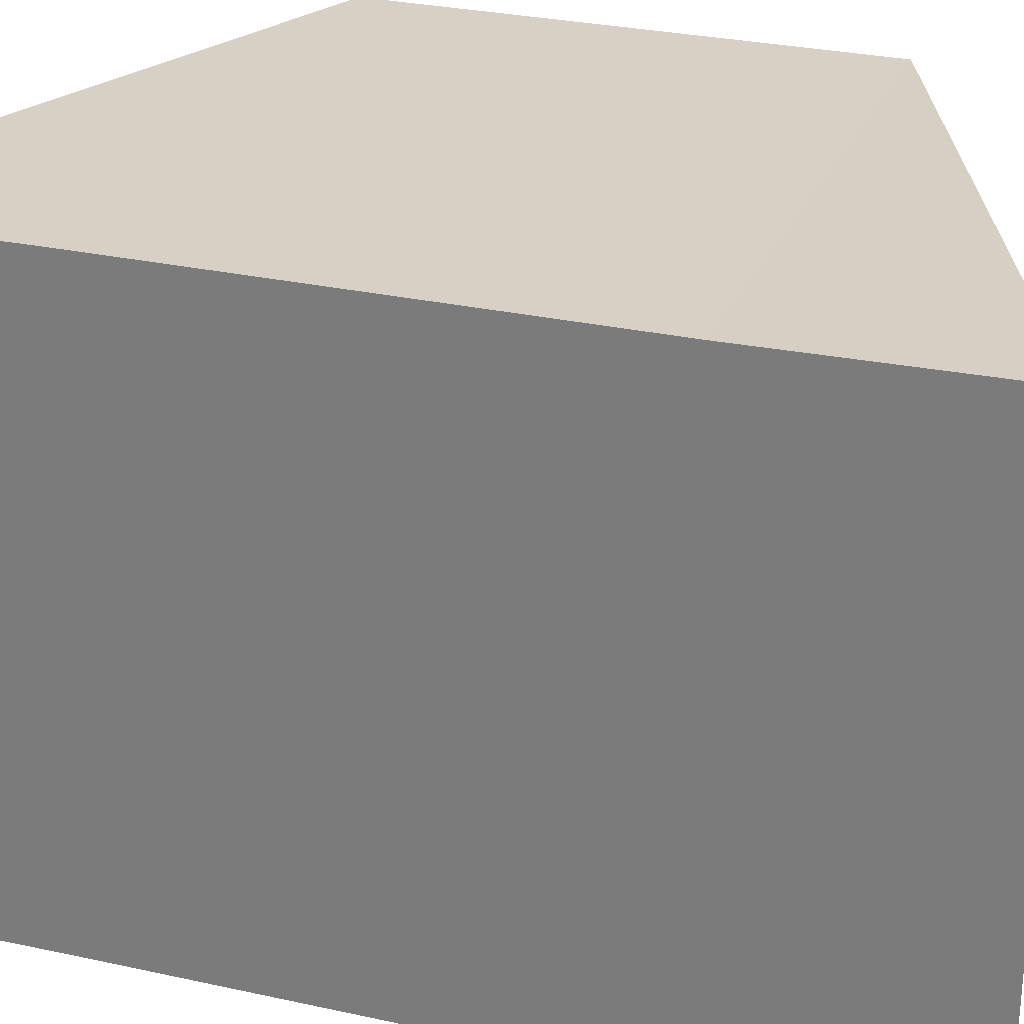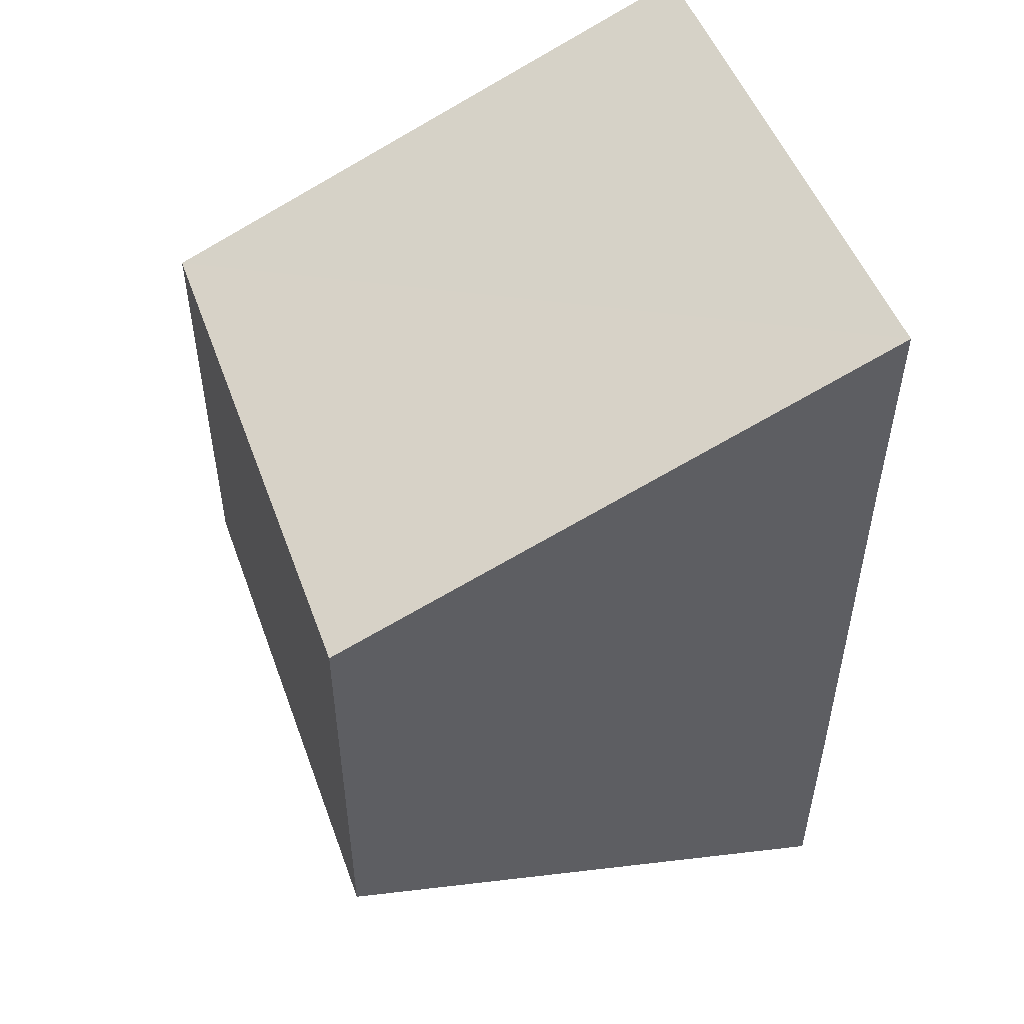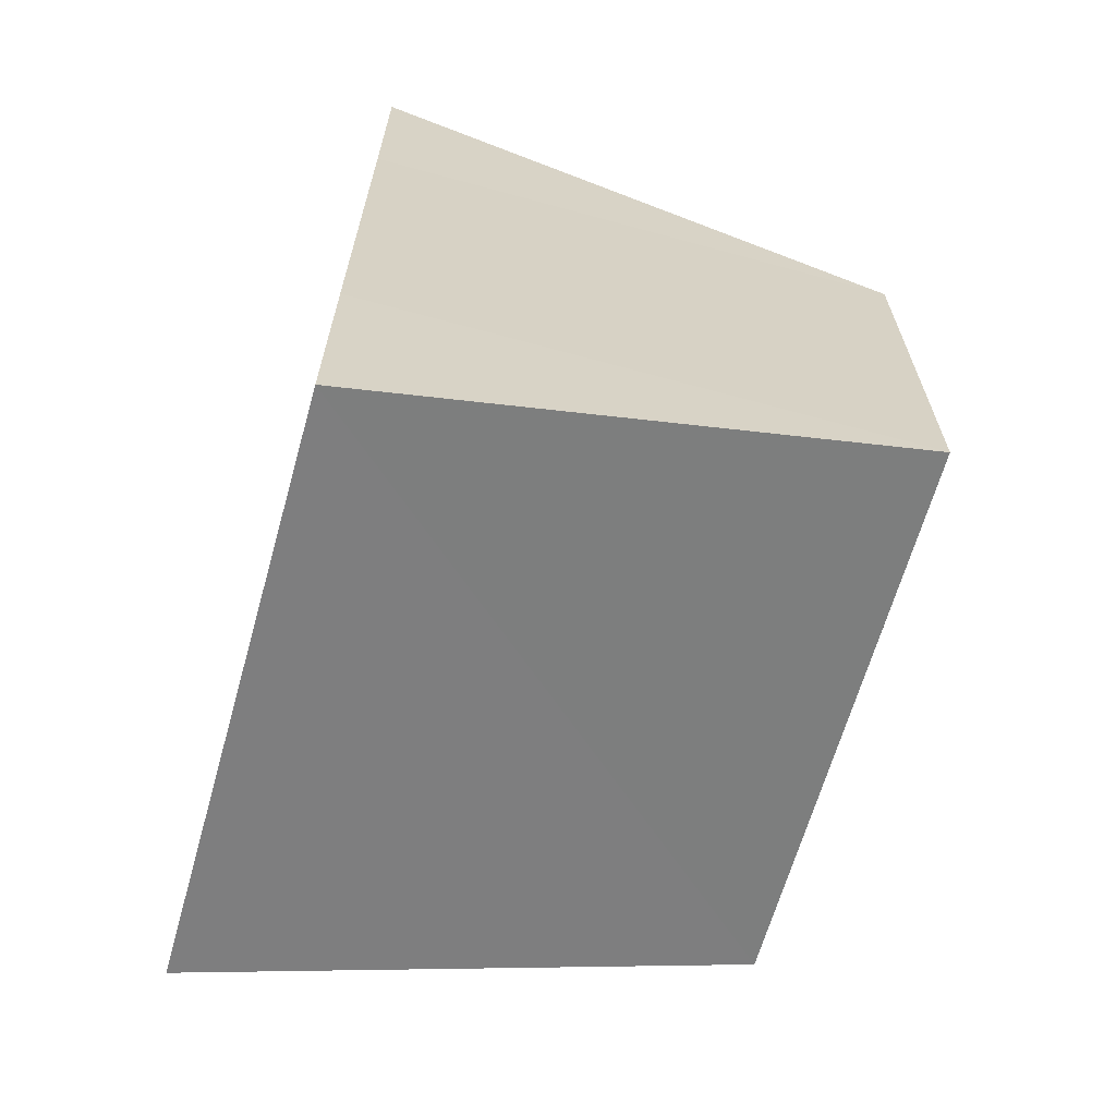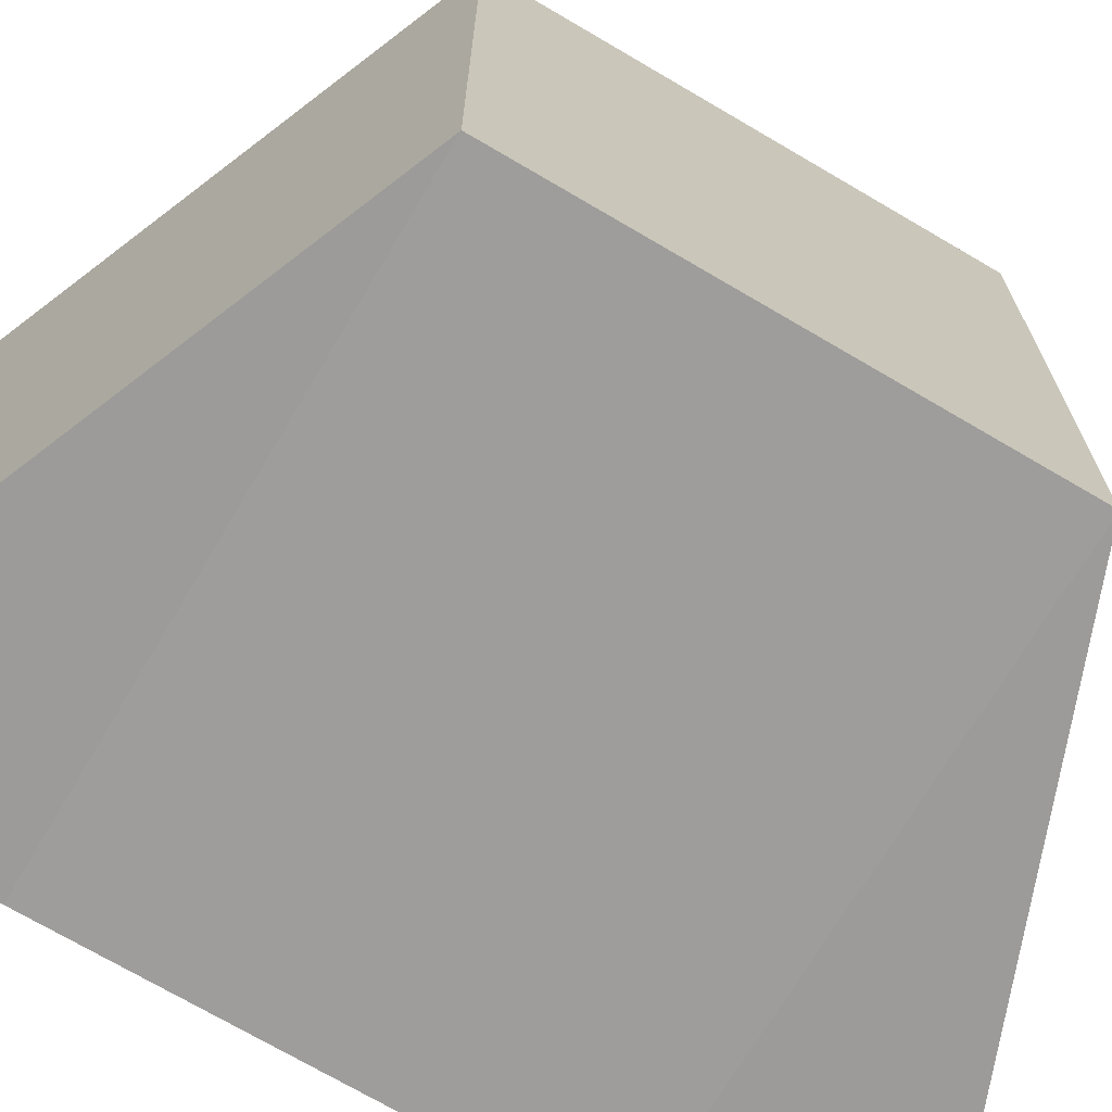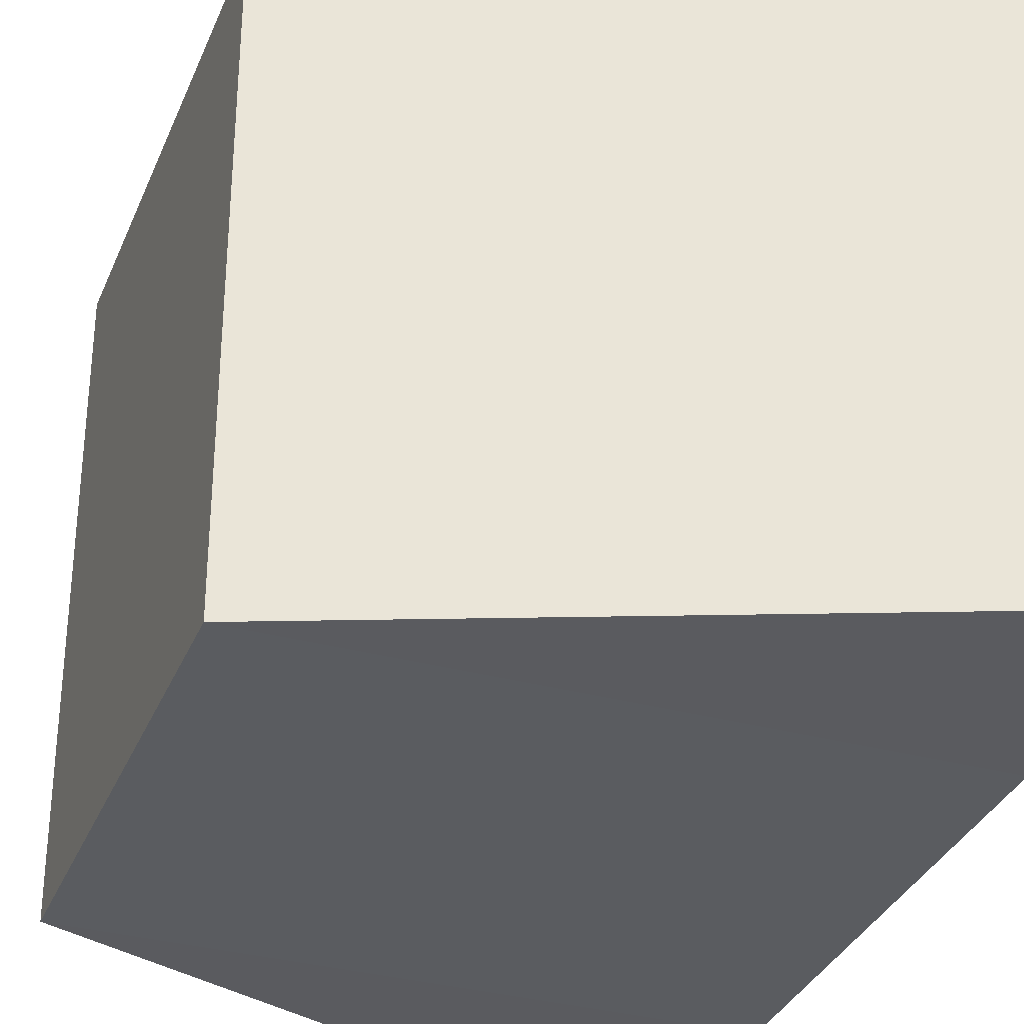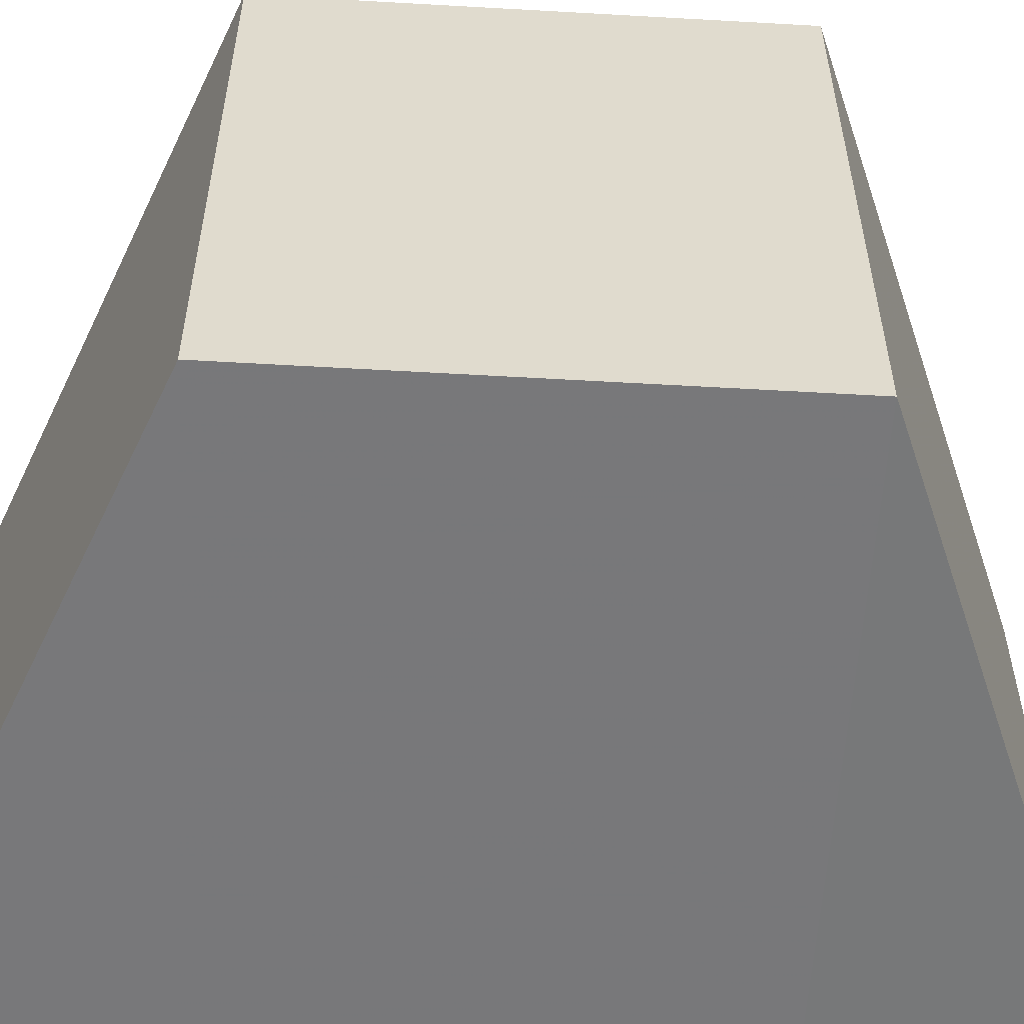
<metadata>
{"format":"obj","ext":"obj","renderer":"f3d","projection":"perspective","resolution":1024,"background":"white","views":[{"elev":26.7,"azim":108.9,"up":"+Y"},{"elev":50.7,"azim":-19.7,"up":"+Z"},{"elev":-65.1,"azim":164.3,"up":"+Z"},{"elev":-70.9,"azim":-120.9,"up":"+Y"},{"elev":-33.2,"azim":-20.0,"up":"+Y"},{"elev":-57.1,"azim":-93.5,"up":"+Y"}]}
</metadata>
<code>
o 10290
v 2217 1883 13.8
v 2217 1883 13.79
v 2217 1883 13.8
v 2217 1883 13.79
v 2217 1883 13.79
v 2217 1883 13.79
v 2217 1883 13.79
v 2217 1883 13.79
v 2217 1883 13.79
v 2217 1883 13.81
v 2217 1883 13.8
v 2217 1883 13.8
v 2217 1883 13.79
v 2217 1883 13.8
v 2217 1883 13.81
v 2217 1883 13.8
v 2217 1883 13.79
v 2217 1883 13.79
v 2217 1883 13.79
v 2217 1883 13.79
v 2217 1883 13.79
v 2217 1883 13.79
v 2217 1883 13.8
v 2217 1883 13.81
v 2217 1883 13.8
v 2217 1883 13.81
v 2217 1883 13.79
v 2217 1883 13.79
v 2217 1883 13.8
v 2217 1883 13.81
v 2217 1883 13.8
v 2217 1883 13.81
f 1 2 3
f 4 2 5
f 6 7 5
f 8 9 4
f 10 1 11
f 6 12 11
f 12 13 14
f 15 12 16
f 17 1 16
f 17 18 19
f 20 13 19
f 21 22 20
f 16 23 24
f 25 26 24
f 22 23 27
f 9 27 23
f 22 28 29
f 9 29 28
f 11 29 30
f 31 32 30

</code>
